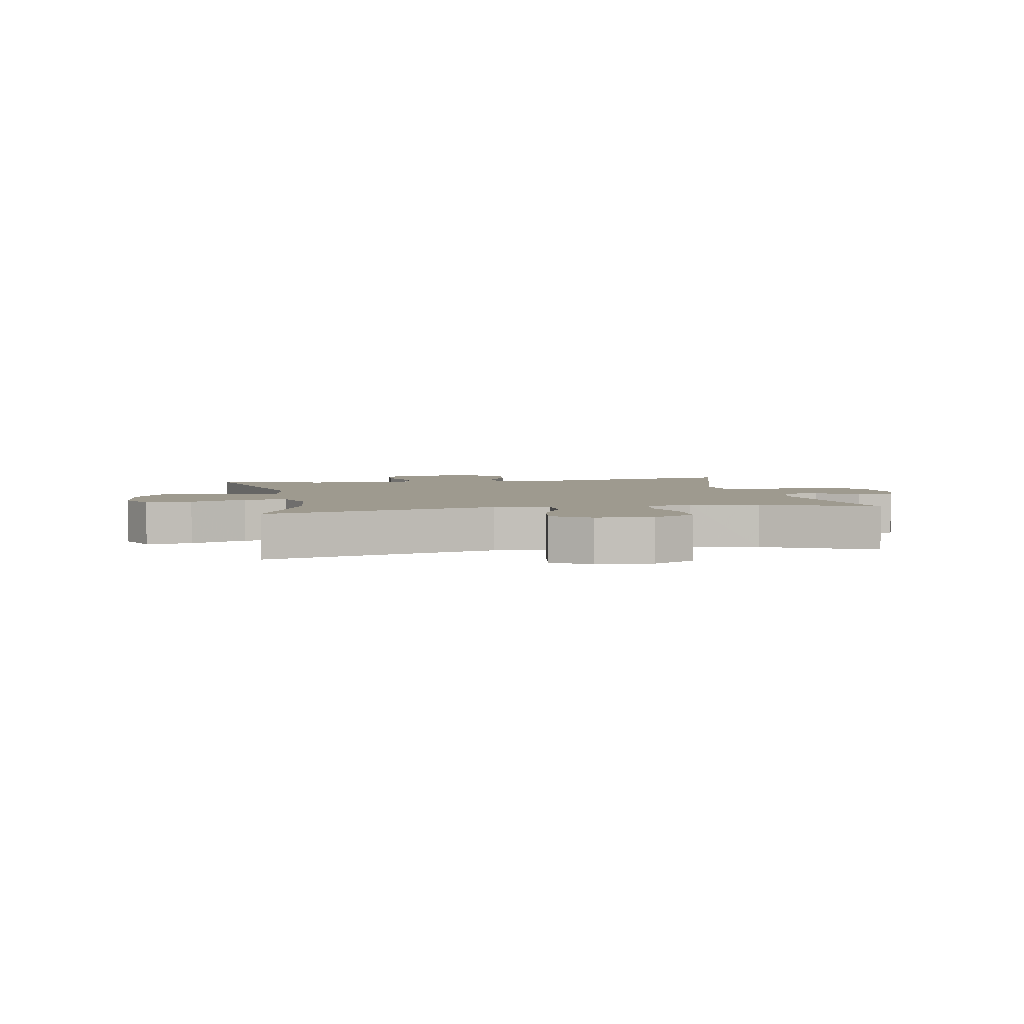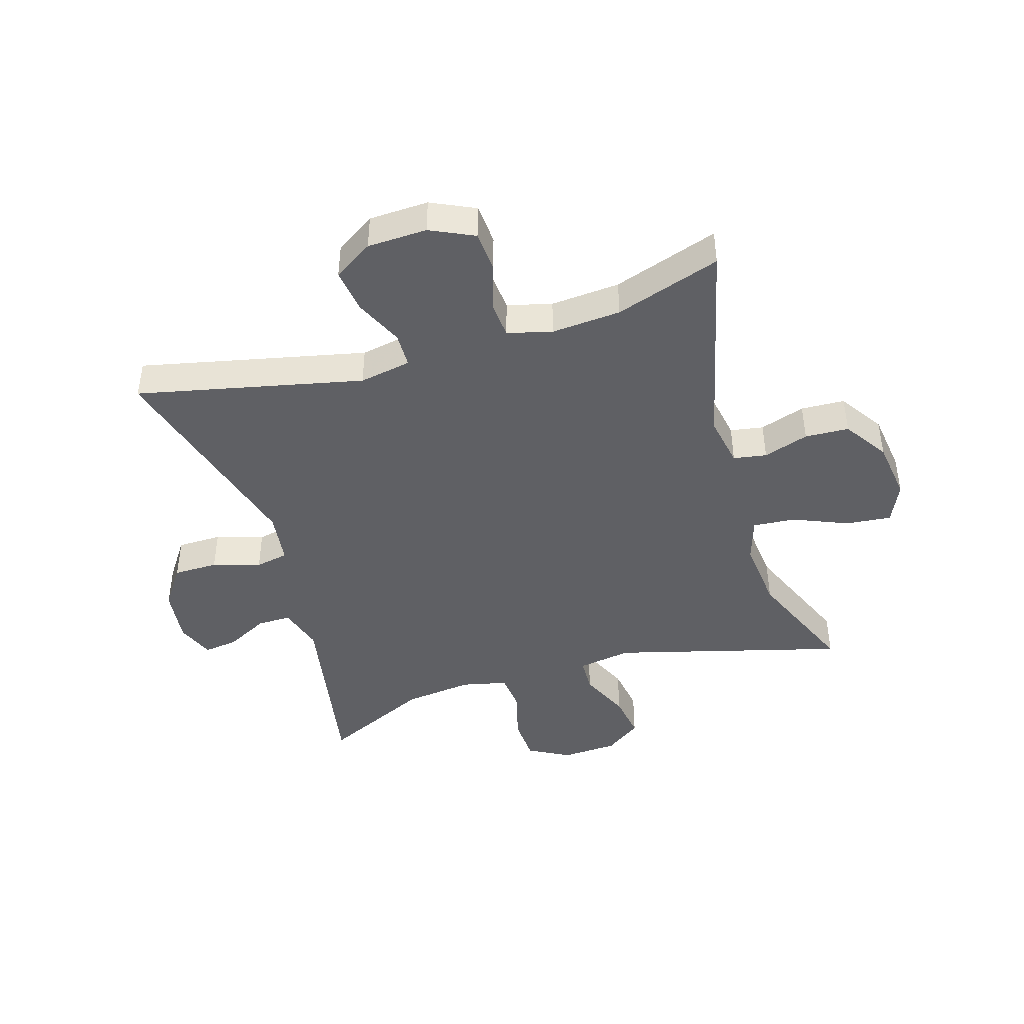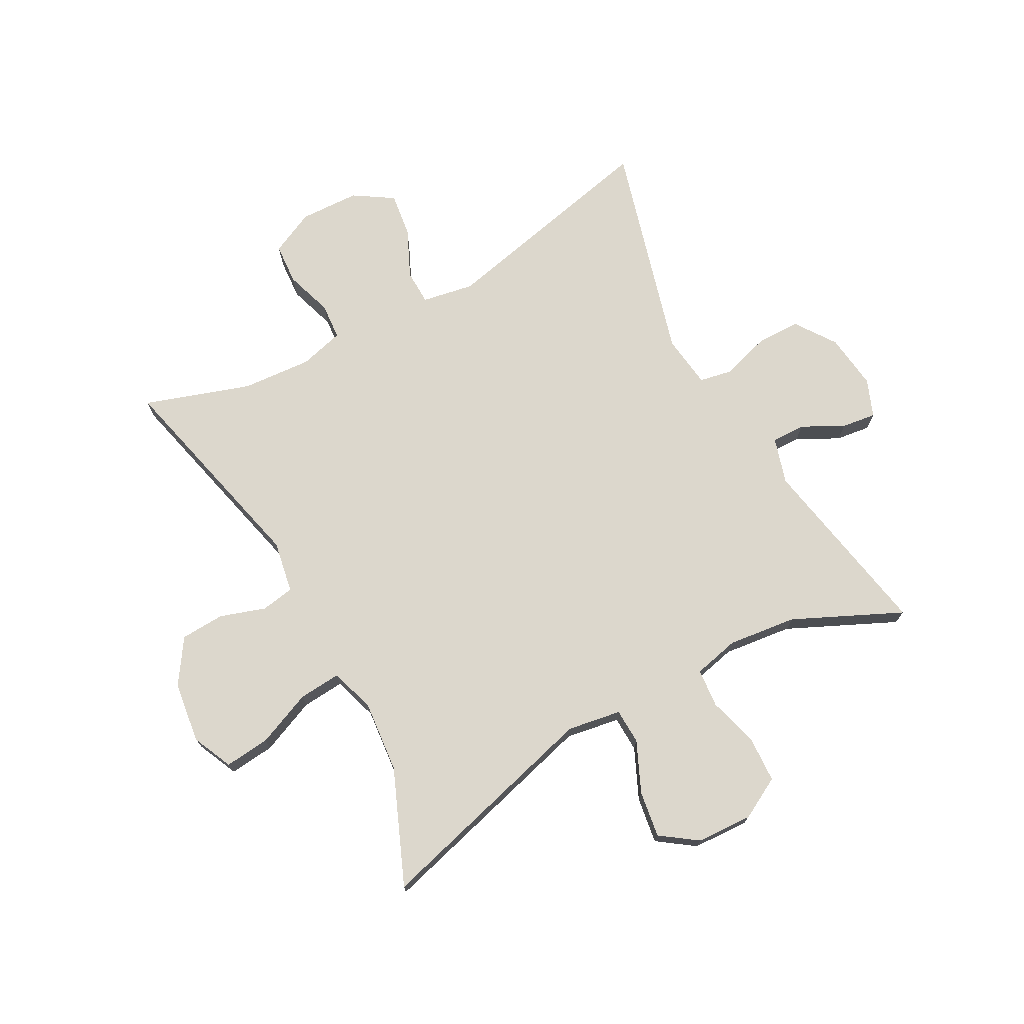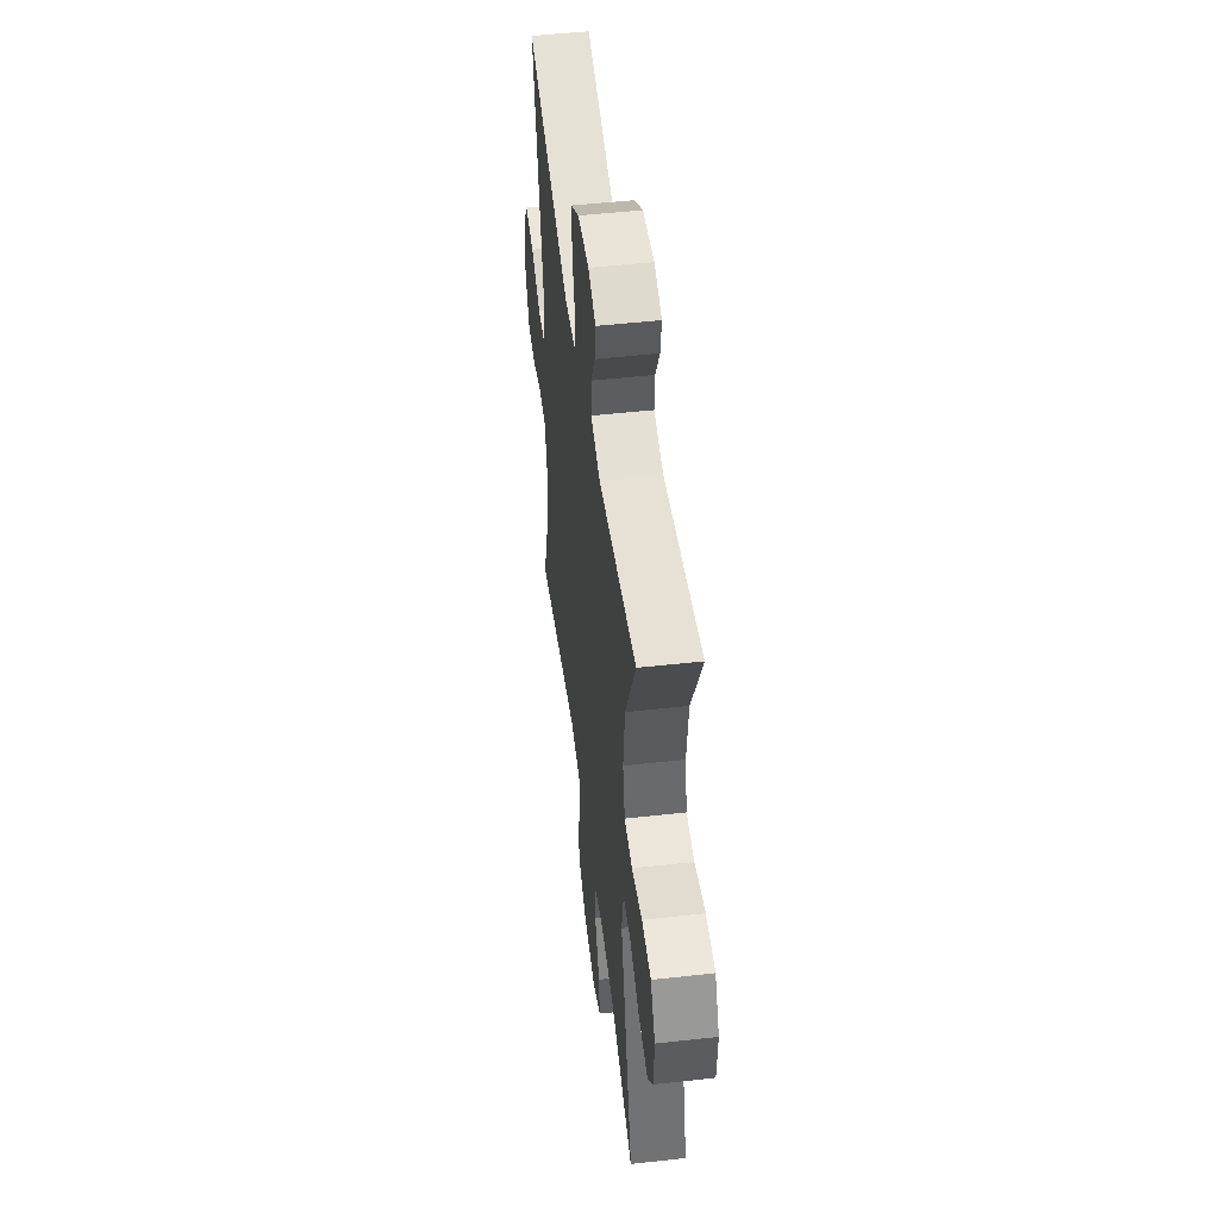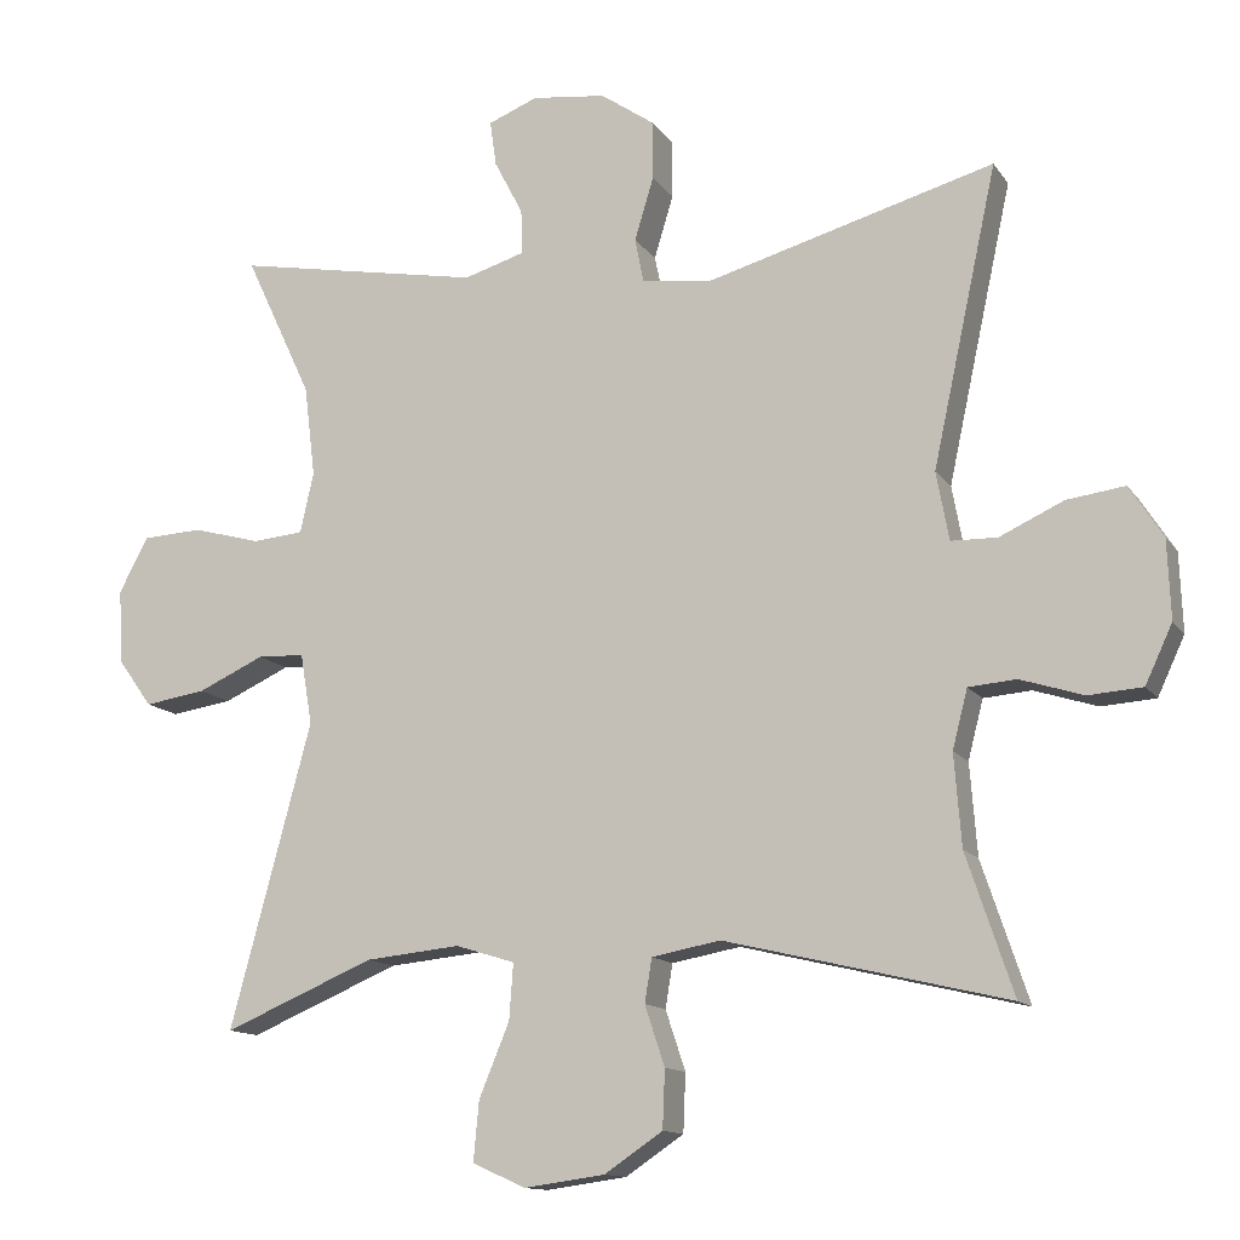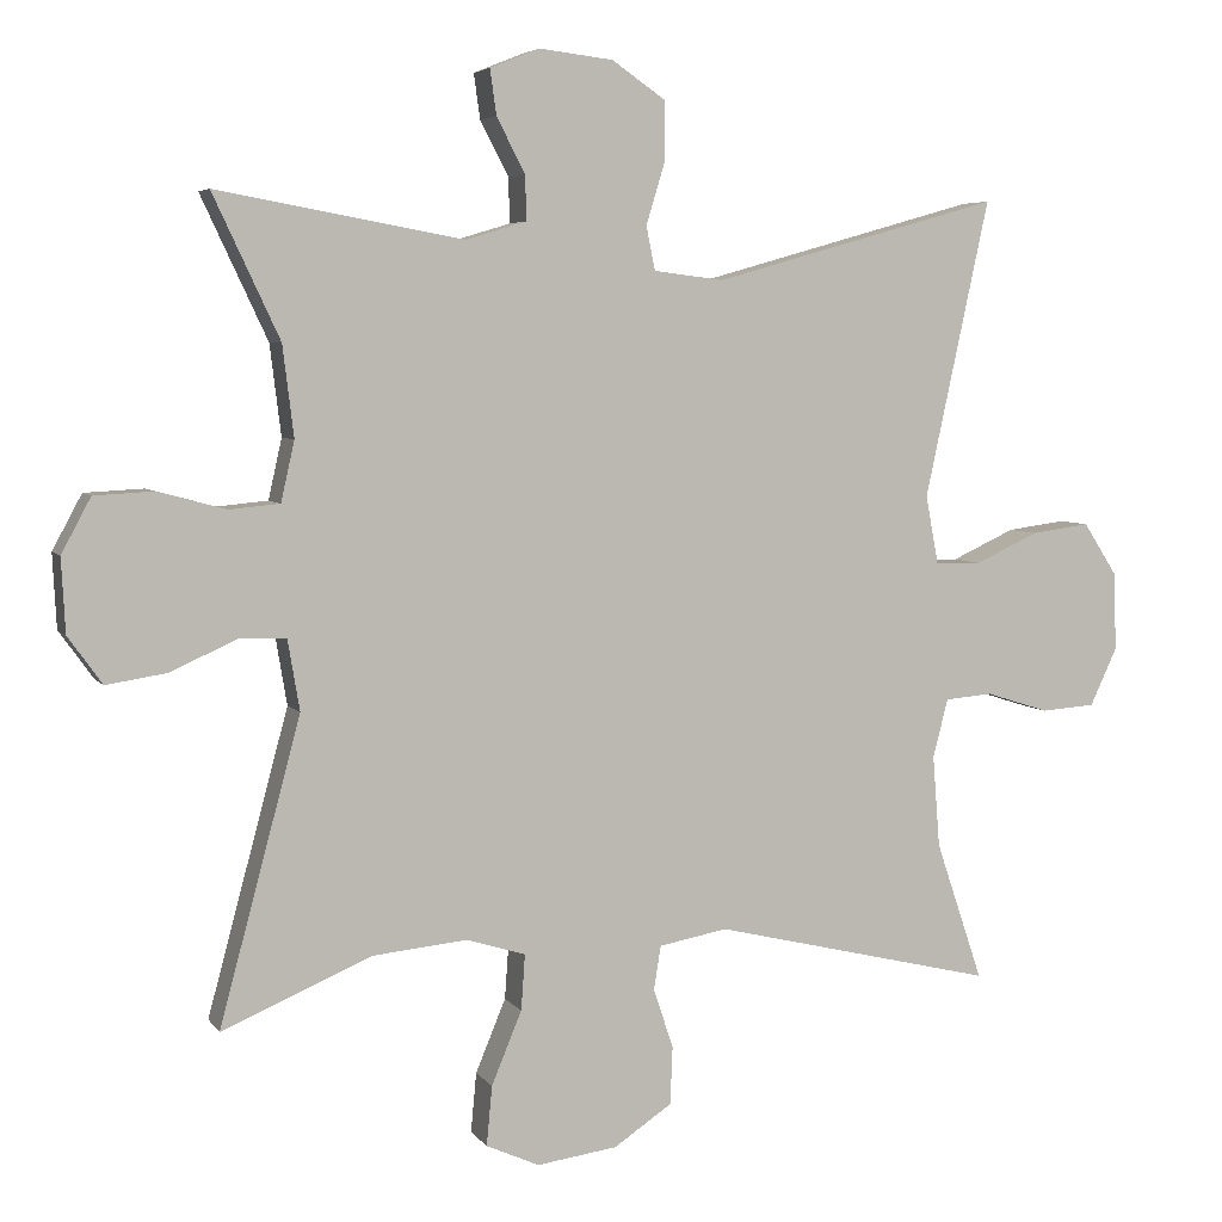
<metadata>
{"format":"obj","ext":"obj","renderer":"f3d","projection":"perspective","resolution":1024,"background":"white","views":[{"elev":3.7,"azim":-100.8,"up":"+Y"},{"elev":-43.7,"azim":106.7,"up":"+Y"},{"elev":73.0,"azim":-118.8,"up":"+Y"},{"elev":50.0,"azim":-97.0,"up":"+Z"},{"elev":-12.8,"azim":21.4,"up":"+Z"},{"elev":5.1,"azim":-18.7,"up":"+Z"}]}
</metadata>
<code>
v 0.5 0.07 0.5
v 0.419 0.07 0.126
v 0.435 0.07 0.04
v 0.493 0.07 0.039
v 0.573 0.07 0.076
v 0.646 0.07 0.086
v 0.688 0.07 0.021
v 0.692 0.07 -0.078
v 0.658 0.07 -0.151
v 0.59 0.07 -0.156
v 0.511 0.07 -0.131
v 0.451 0.07 -0.136
v 0.432 0.07 -0.21
v 0.441 0.07 -0.325
v 0.5 0.07 -0.5
v 0.146 0.07 -0.416
v 0.06 0.07 -0.432
v 0.051 0.07 -0.487
v 0.076 0.07 -0.562
v 0.073 0.07 -0.635
v 0 0.07 -0.684
v -0.101 0.07 -0.698
v -0.168 0.07 -0.668
v -0.161 0.07 -0.593
v -0.123 0.07 -0.501
v -0.118 0.07 -0.431
v -0.192 0.07 -0.408
v -0.311 0.07 -0.42
v -0.5 0.07 -0.5
v -0.398 0.07 -0.119
v -0.413 0.07 -0.03
v -0.472 0.07 -0.028
v -0.555 0.07 -0.066
v -0.632 0.07 -0.078
v -0.675 0.07 -0.018
v -0.68 0.07 0.075
v -0.643 0.07 0.144
v -0.568 0.07 0.148
v -0.483 0.07 0.125
v -0.419 0.07 0.131
v -0.402 0.07 0.207
v -0.416 0.07 0.321
v -0.5 0.07 0.5
v -0.19 0.07 0.444
v -0.114 0.07 0.467
v -0.115 0.07 0.523
v -0.151 0.07 0.592
v -0.159 0.07 0.649
v -0.097 0.07 0.674
v -0.004 0.07 0.663
v 0.063 0.07 0.617
v 0.064 0.07 0.543
v 0.04 0.07 0.464
v 0.051 0.07 0.409
v 0.139 0.07 0.398
v 0.5 0 0.5
v 0.419 0 0.126
v 0.435 0 0.04
v 0.493 0 0.039
v 0.573 0 0.076
v 0.646 0 0.086
v 0.688 0 0.021
v 0.692 0 -0.078
v 0.658 0 -0.151
v 0.59 0 -0.156
v 0.511 0 -0.131
v 0.451 0 -0.136
v 0.432 0 -0.21
v 0.441 0 -0.325
v 0.5 0 -0.5
v 0.146 0 -0.416
v 0.06 0 -0.432
v 0.051 0 -0.487
v 0.076 0 -0.562
v 0.073 0 -0.635
v 0 0 -0.684
v -0.101 0 -0.698
v -0.168 0 -0.668
v -0.161 0 -0.593
v -0.123 0 -0.501
v -0.118 0 -0.431
v -0.192 0 -0.408
v -0.311 0 -0.42
v -0.5 0 -0.5
v -0.398 0 -0.119
v -0.413 0 -0.03
v -0.472 0 -0.028
v -0.555 0 -0.066
v -0.632 0 -0.078
v -0.675 0 -0.018
v -0.68 0 0.075
v -0.643 0 0.144
v -0.568 0 0.148
v -0.483 0 0.125
v -0.419 0 0.131
v -0.402 0 0.207
v -0.416 0 0.321
v -0.5 0 0.5
v -0.19 0 0.444
v -0.114 0 0.467
v -0.115 0 0.523
v -0.151 0 0.592
v -0.159 0 0.649
v -0.097 0 0.674
v -0.004 0 0.663
v 0.063 0 0.617
v 0.064 0 0.543
v 0.04 0 0.464
v 0.051 0 0.409
v 0.139 0 0.398
f 50 51 52 53
f 50 53 54
f 49 50 54
f 46 47 48 49
f 45 46 49 54
f 44 45 54
f 42 43 44
f 41 42 44 54
f 40 41 54 55
f 36 37 38 39
f 36 39 40
f 35 36 40
f 32 33 34 35
f 31 32 35 40
f 30 31 40 55
f 28 29 30 55
f 22 23 24 25
f 22 25 26
f 21 22 26
f 18 19 20 21
f 17 18 21 26
f 16 17 26 27
f 14 15 16
f 13 14 16 27
f 8 9 10 11
f 8 11 12
f 7 8 12
f 4 5 6 7
f 3 4 7 12
f 2 3 12 13
f 55 1 2
f 27 28 55
f 2 13 27 55
f 108 107 106 105
f 109 108 105
f 109 105 104
f 104 103 102 101
f 109 104 101 100
f 109 100 99
f 99 98 97
f 109 99 97 96
f 110 109 96 95
f 94 93 92 91
f 95 94 91
f 95 91 90
f 90 89 88 87
f 95 90 87 86
f 110 95 86 85
f 110 85 84 83
f 80 79 78 77
f 81 80 77
f 81 77 76
f 76 75 74 73
f 81 76 73 72
f 82 81 72 71
f 71 70 69
f 82 71 69 68
f 66 65 64 63
f 67 66 63
f 67 63 62
f 62 61 60 59
f 67 62 59 58
f 68 67 58 57
f 57 56 110
f 110 83 82
f 110 82 68 57
f 1 56 57 2
f 2 57 58 3
f 3 58 59 4
f 4 59 60 5
f 5 60 61 6
f 6 61 62 7
f 7 62 63 8
f 8 63 64 9
f 9 64 65 10
f 10 65 66 11
f 11 66 67 12
f 12 67 68 13
f 13 68 69 14
f 14 69 70 15
f 15 70 71 16
f 16 71 72 17
f 17 72 73 18
f 18 73 74 19
f 19 74 75 20
f 20 75 76 21
f 21 76 77 22
f 22 77 78 23
f 23 78 79 24
f 24 79 80 25
f 25 80 81 26
f 26 81 82 27
f 27 82 83 28
f 28 83 84 29
f 29 84 85 30
f 30 85 86 31
f 31 86 87 32
f 32 87 88 33
f 33 88 89 34
f 34 89 90 35
f 35 90 91 36
f 36 91 92 37
f 37 92 93 38
f 38 93 94 39
f 39 94 95 40
f 40 95 96 41
f 41 96 97 42
f 42 97 98 43
f 43 98 99 44
f 44 99 100 45
f 45 100 101 46
f 46 101 102 47
f 47 102 103 48
f 48 103 104 49
f 49 104 105 50
f 50 105 106 51
f 51 106 107 52
f 52 107 108 53
f 53 108 109 54
f 54 109 110 55
f 55 110 56 1

</code>
